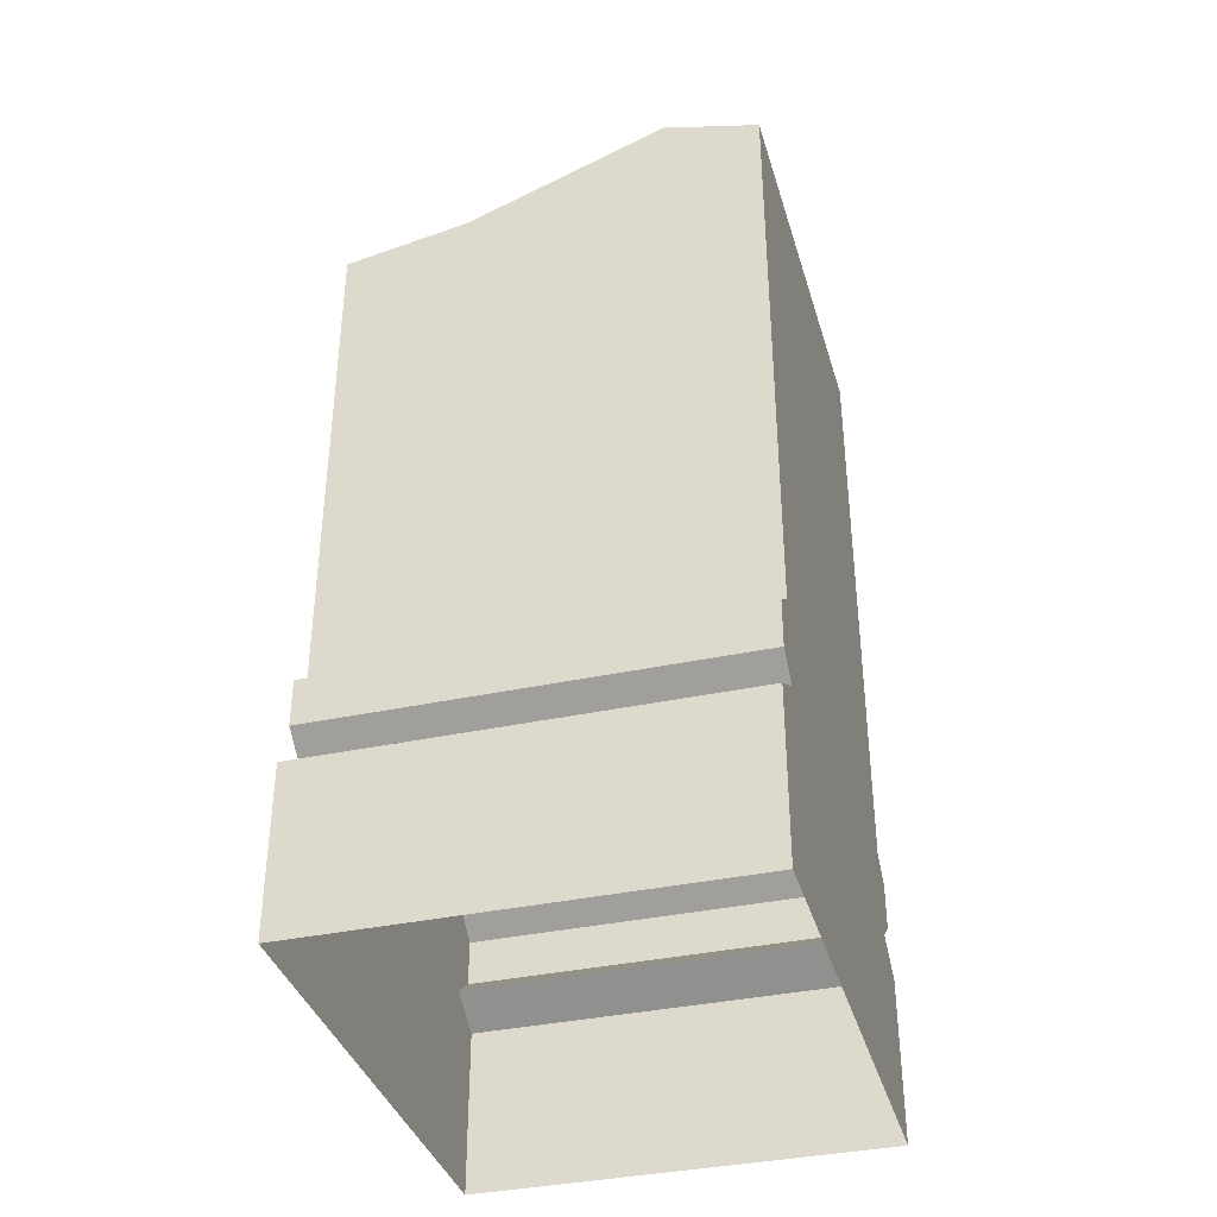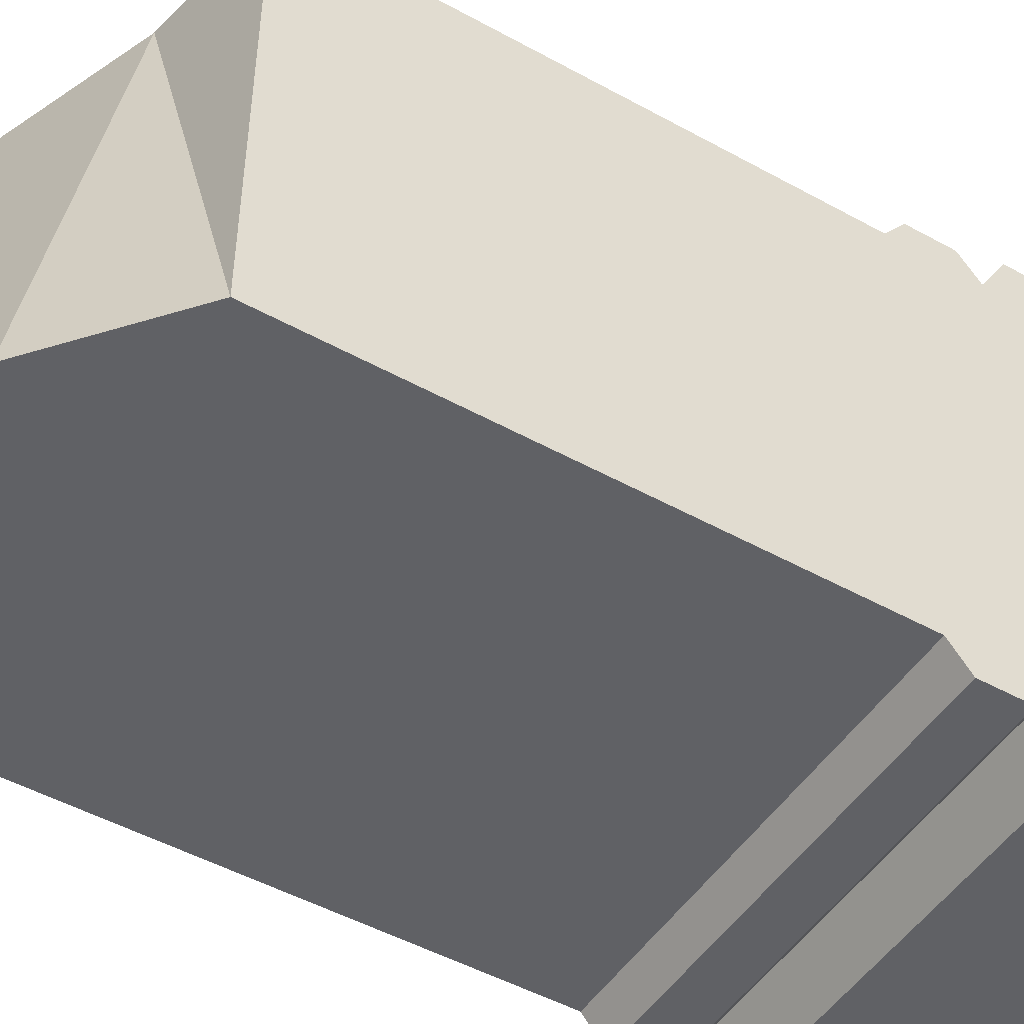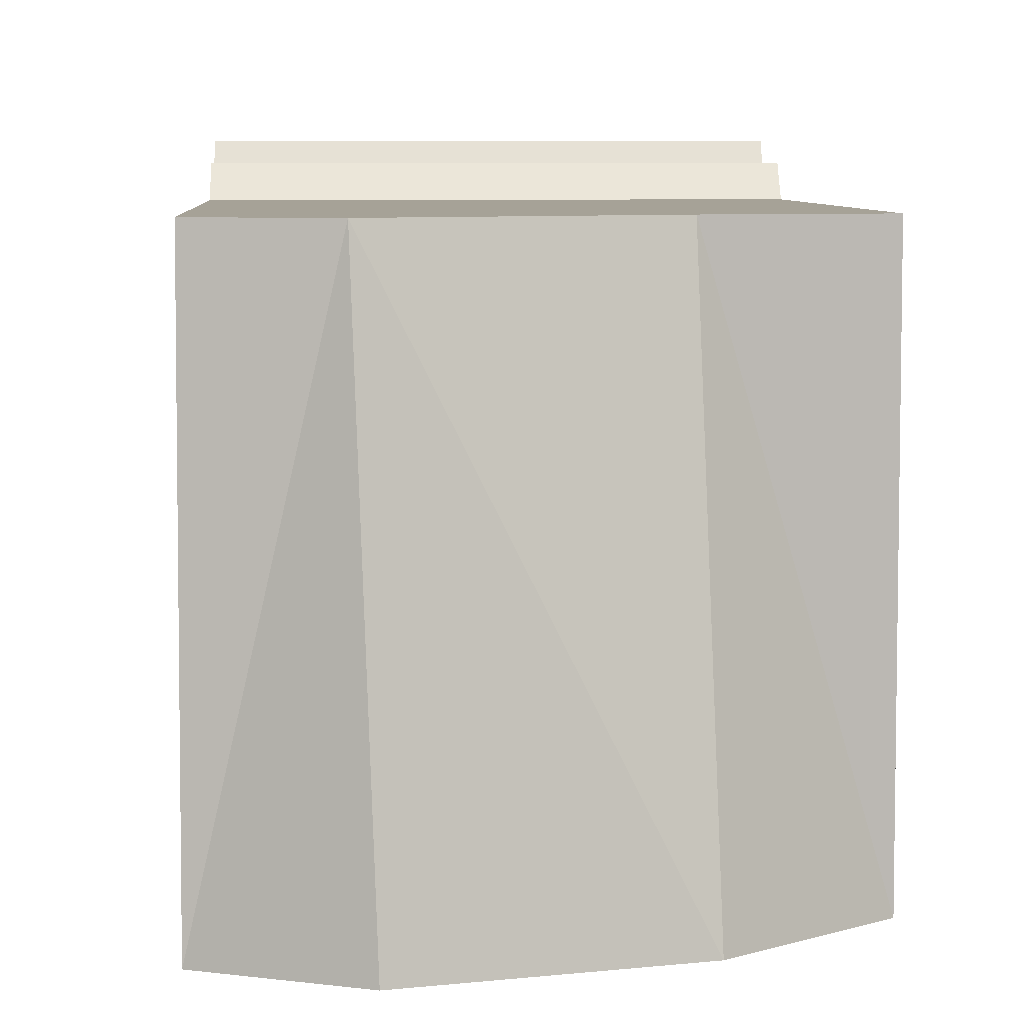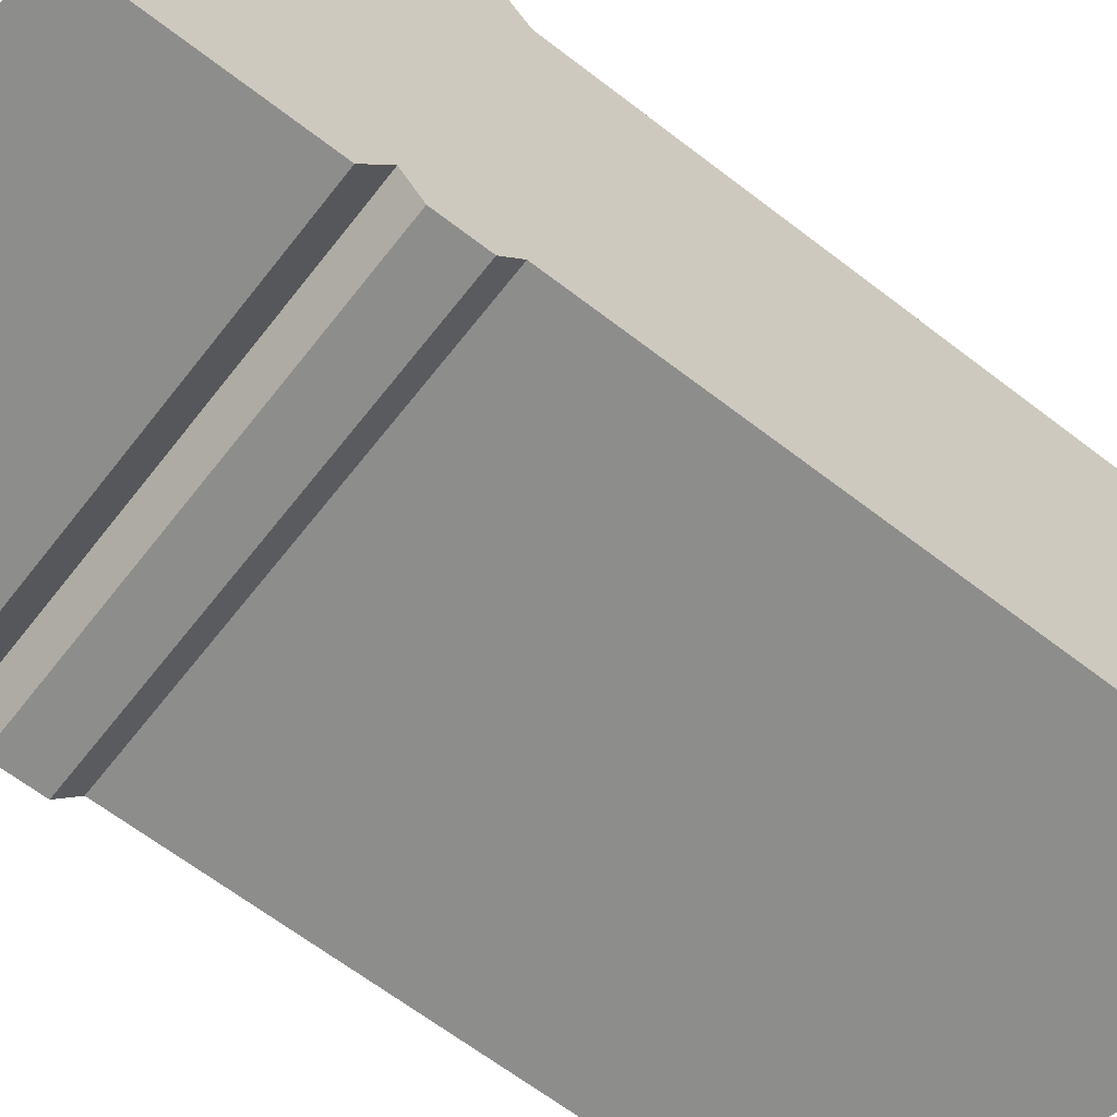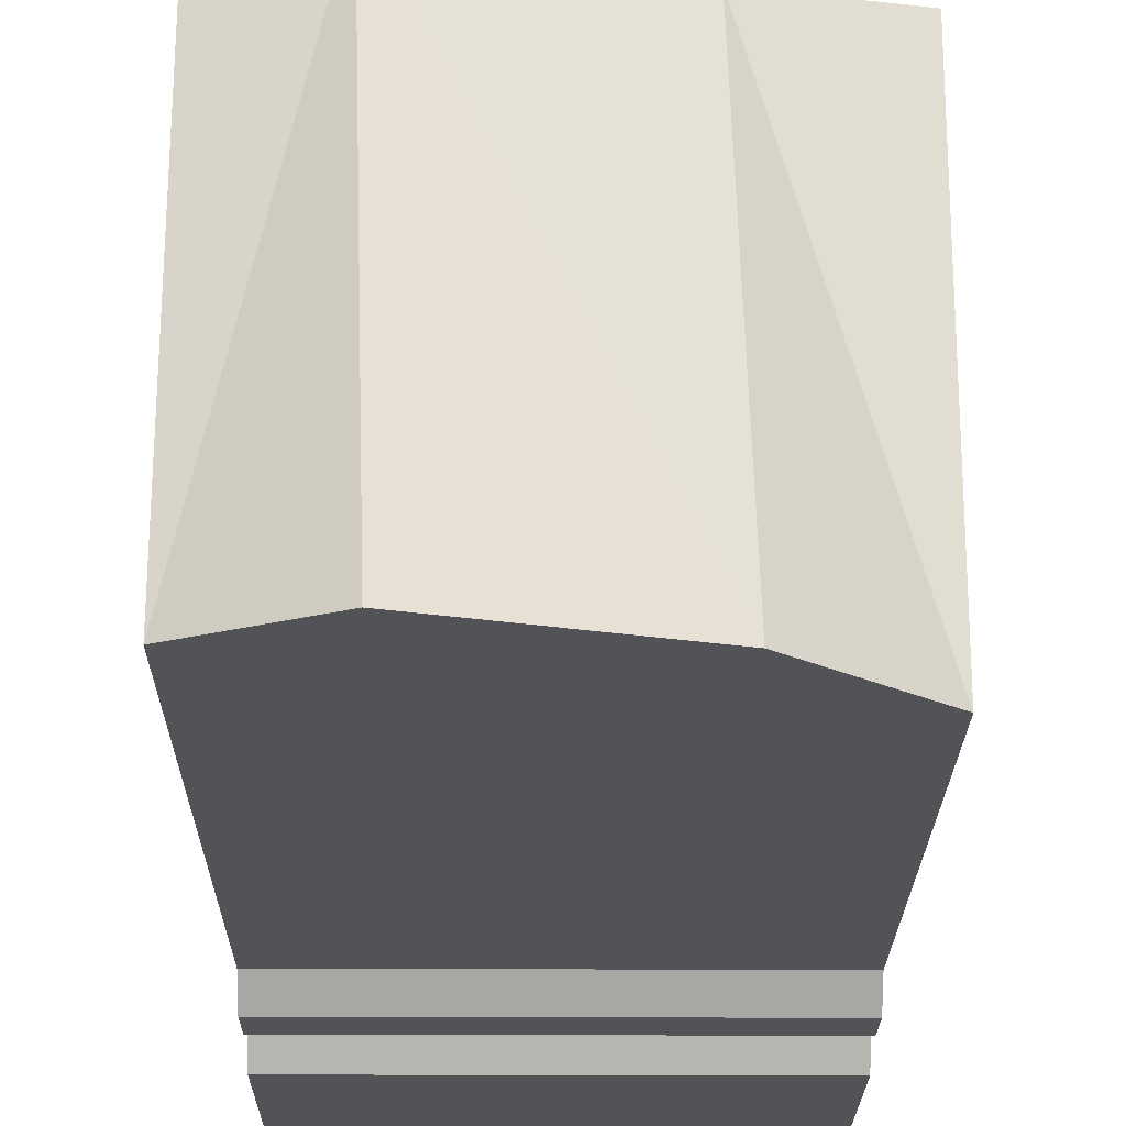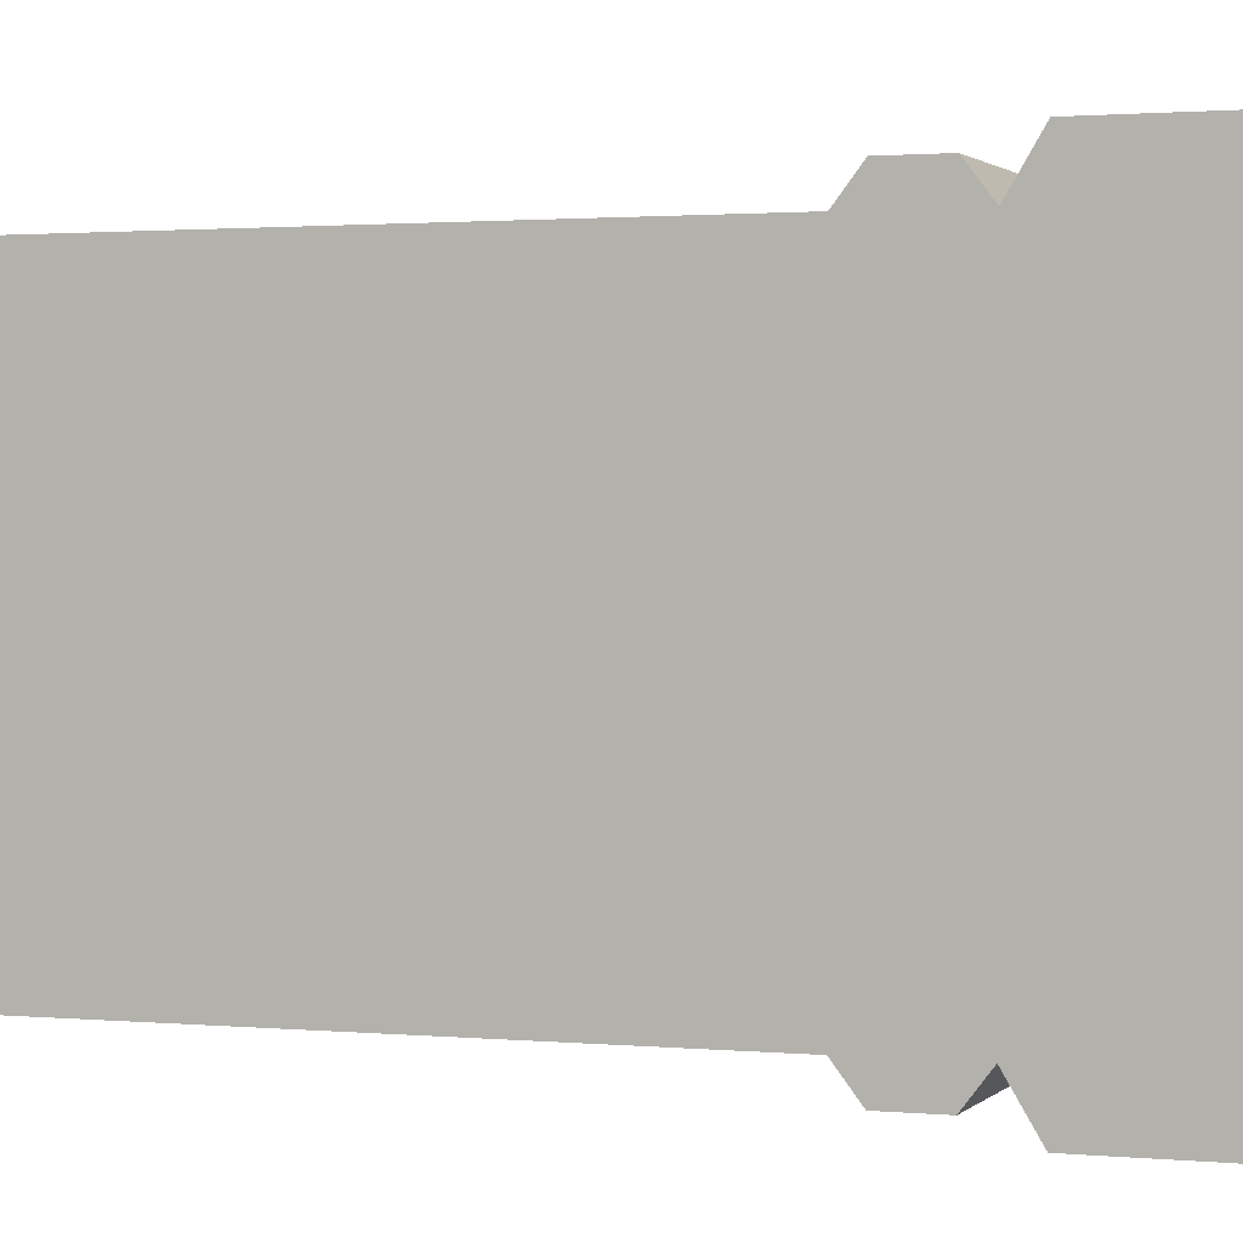
<metadata>
{"format":"obj","ext":"obj","renderer":"f3d","projection":"perspective","resolution":1024,"background":"white","views":[{"elev":-37.0,"azim":15.5,"up":"+Y"},{"elev":-48.9,"azim":-121.6,"up":"+Z"},{"elev":6.5,"azim":176.6,"up":"+Z"},{"elev":-64.4,"azim":52.1,"up":"+Z"},{"elev":-21.9,"azim":179.5,"up":"+Z"},{"elev":1.4,"azim":-70.1,"up":"+Z"}]}
</metadata>
<code>
v 1 0 1.102
v 0 0 1.102
v 0 -0 -0.1018
v 1 0 -0.1018
v 1 0.3967 1.102
v 1 0.3967 -0.1018
v 0 0.3967 -0.1018
v 0 0.3967 1.102
v 1 0.4576 1
v 1 0.4576 -0
v 0 0.4576 -0
v 0 0.4576 1
v 1 0.5064 1.064
v 1 0.5064 -0.06362
v 0 0.5064 -0.06362
v 0 0.5064 1.064
v 1 0.617 1.064
v 1 0.617 -0.06362
v 0 0.617 -0.06362
v 0 0.617 1.064
v 1 0.6655 1
v 1 0.6655 -0
v 0 0.6655 -0
v 0 0.6655 1
v 0.2952 0.6655 1
v 0.2952 0.617 1.064
v 0.2952 0.5064 1.064
v 0.2952 0.4576 1
v 0.2952 0.3967 1.102
v 0.2952 0 1.102
v 0.7729 0.6655 1
v 0.7729 0.617 1.064
v 0.7729 0.5064 1.064
v 0.7729 0.4576 1
v 0.7729 0.3967 1.102
v 0.7729 0 1.102
v 1 2.042 1
v 1 2.088 -0
v 0 1.858 -0
v 0 1.858 1
v 0.2952 1.915 1
v 0.7729 2.101 1
v 0.2715 2.083 -0
v 0.2715 0.6655 -0
v 0.2715 0.617 -0.06362
v 0.2715 0.5064 -0.06362
v 0.2715 0.4576 -0
v 0.2715 0.3967 -0.1018
v 0.2715 -0 -0.1018
v 0.7383 2.212 -0
v 0.7383 0.6655 -0
v 0.7383 0.617 -0.06362
v 0.7383 0.5064 -0.06362
v 0.7383 0.4576 -0
v 0.7383 0.3967 -0.1018
v 0.7383 -0 -0.1018
f 5 1 6
f 6 1 4
f 3 7 49
f 49 7 48
f 8 7 2
f 2 7 3
f 1 5 36
f 36 5 35
f 9 5 10
f 10 5 6
f 7 11 48
f 48 11 47
f 12 11 8
f 8 11 7
f 35 5 34
f 34 5 9
f 13 9 14
f 14 9 10
f 11 15 47
f 47 15 46
f 16 15 12
f 12 15 11
f 34 9 33
f 33 9 13
f 17 13 18
f 18 13 14
f 15 19 46
f 46 19 45
f 20 19 16
f 16 19 15
f 33 13 32
f 32 13 17
f 21 17 22
f 22 17 18
f 19 23 45
f 45 23 44
f 24 23 20
f 20 23 19
f 32 17 31
f 31 17 21
f 20 26 24
f 24 26 25
f 16 27 20
f 20 27 26
f 12 28 16
f 16 28 27
f 8 29 12
f 12 29 28
f 30 29 2
f 2 29 8
f 26 32 25
f 25 32 31
f 27 33 26
f 26 33 32
f 28 34 27
f 27 34 33
f 29 35 28
f 28 35 34
f 36 35 30
f 30 35 29
f 21 22 37
f 37 22 38
f 23 39 44
f 44 39 43
f 40 39 24
f 24 39 23
f 24 25 40
f 40 25 41
f 25 31 41
f 41 31 42
f 21 37 31
f 31 37 42
f 44 43 51
f 51 43 50
f 45 44 52
f 52 44 51
f 46 45 53
f 53 45 52
f 47 46 54
f 54 46 53
f 48 47 55
f 55 47 54
f 49 48 56
f 56 48 55
f 50 38 51
f 51 38 22
f 52 51 18
f 18 51 22
f 53 52 14
f 14 52 18
f 54 53 10
f 10 53 14
f 55 54 6
f 6 54 10
f 56 55 4
f 4 55 6
f 50 42 38
f 38 42 37
f 50 43 42
f 42 43 41
f 43 39 41
f 41 39 40

</code>
